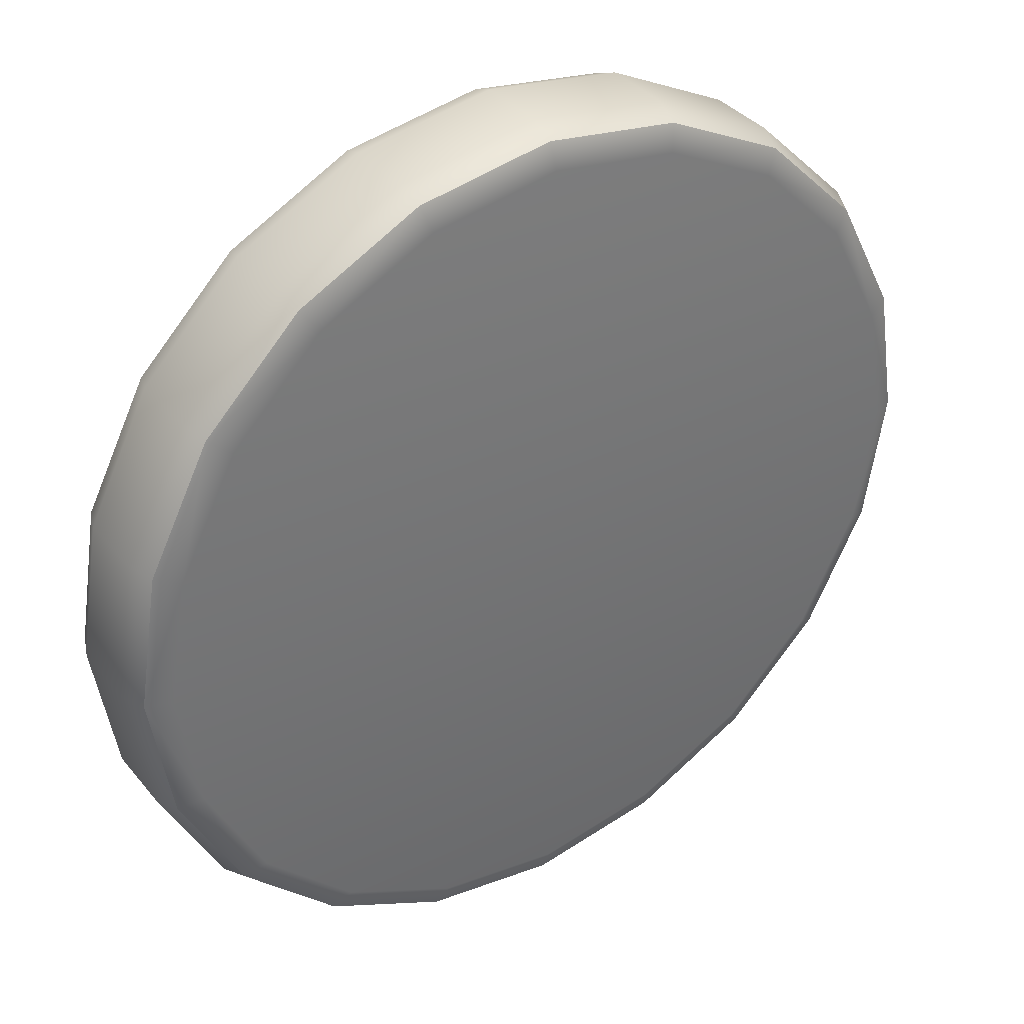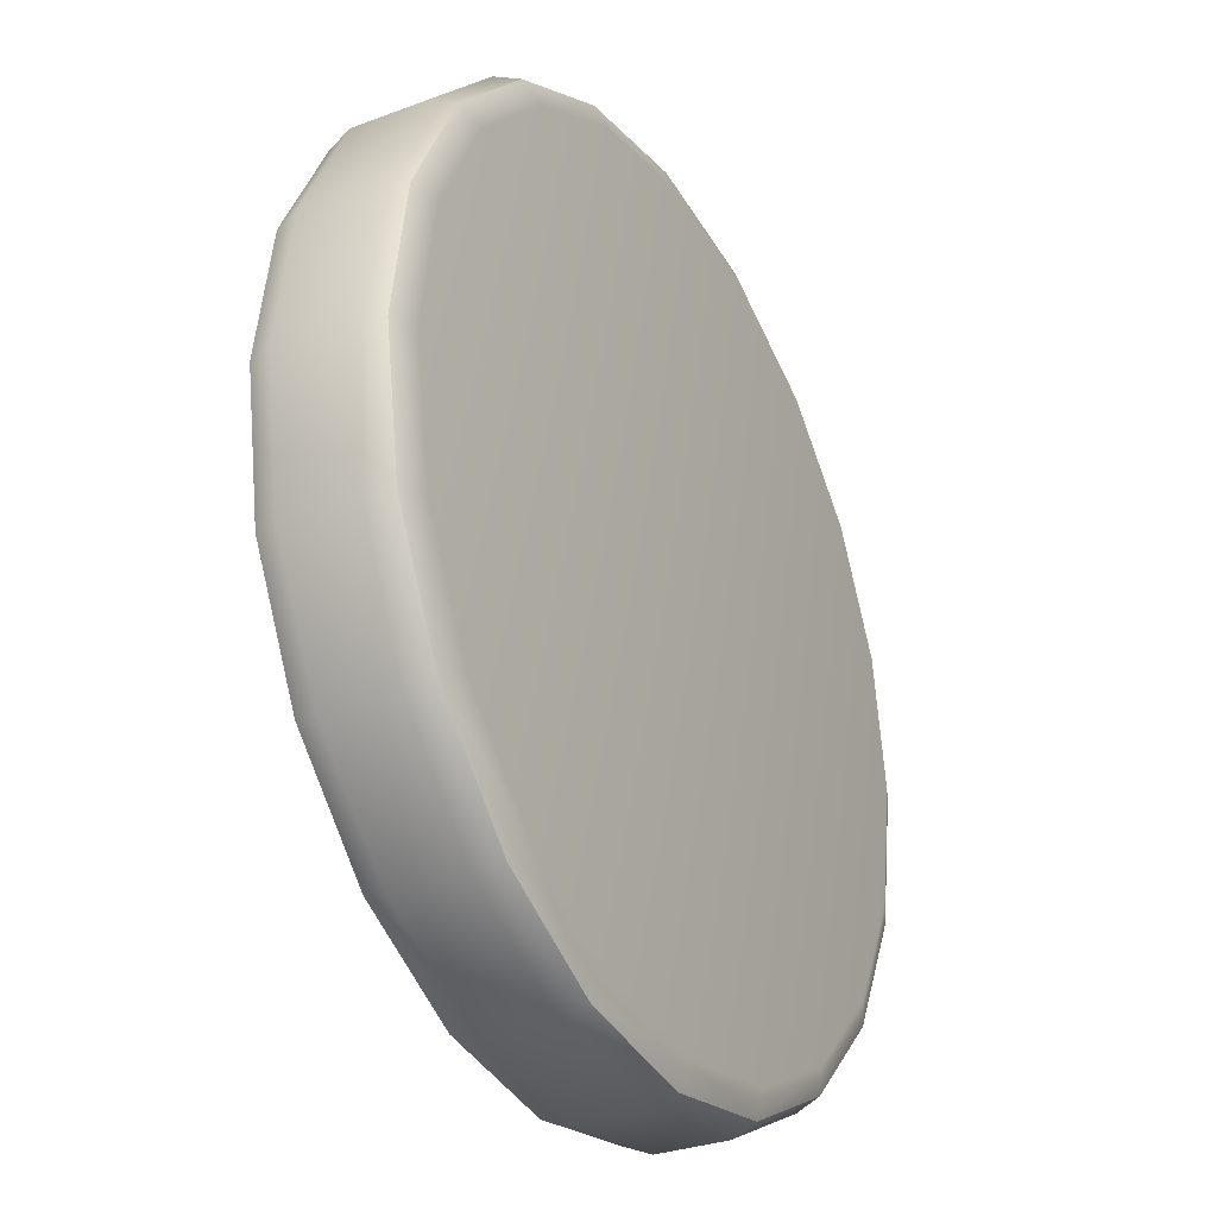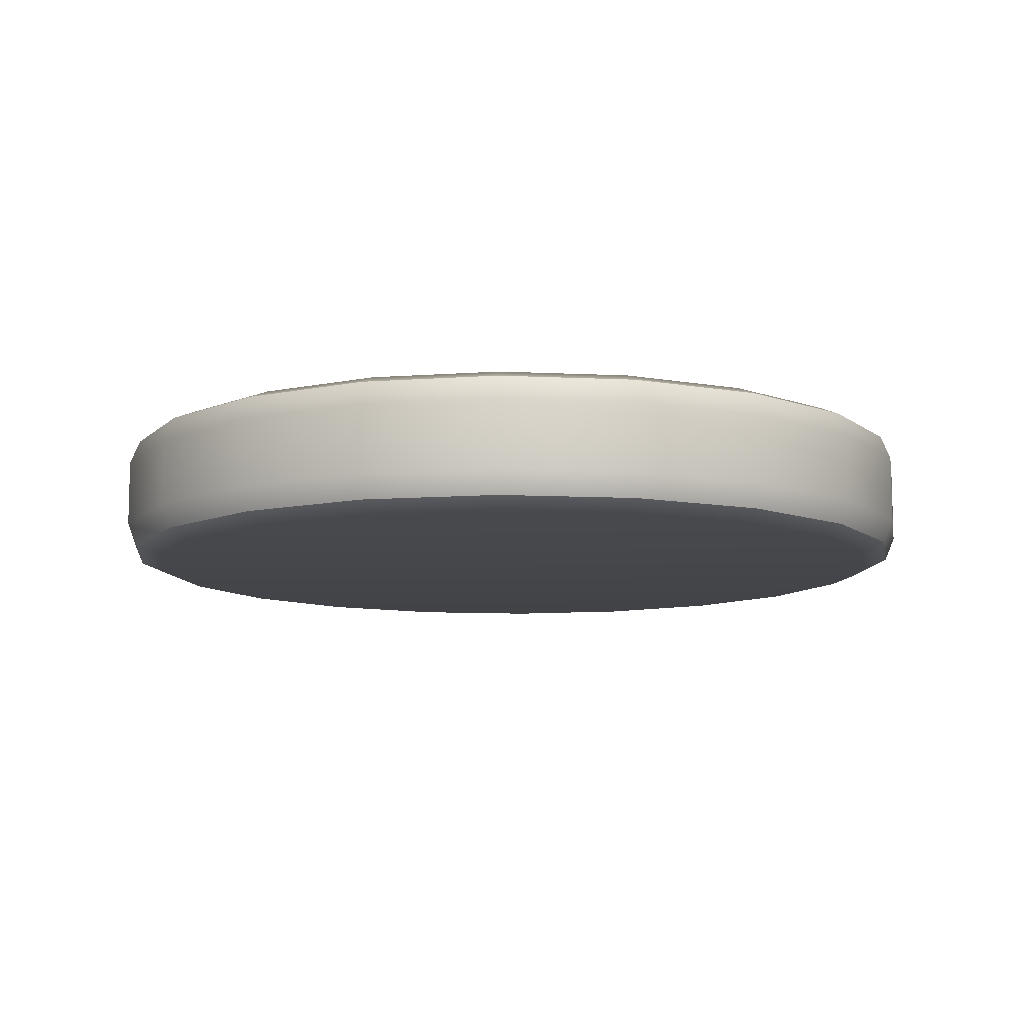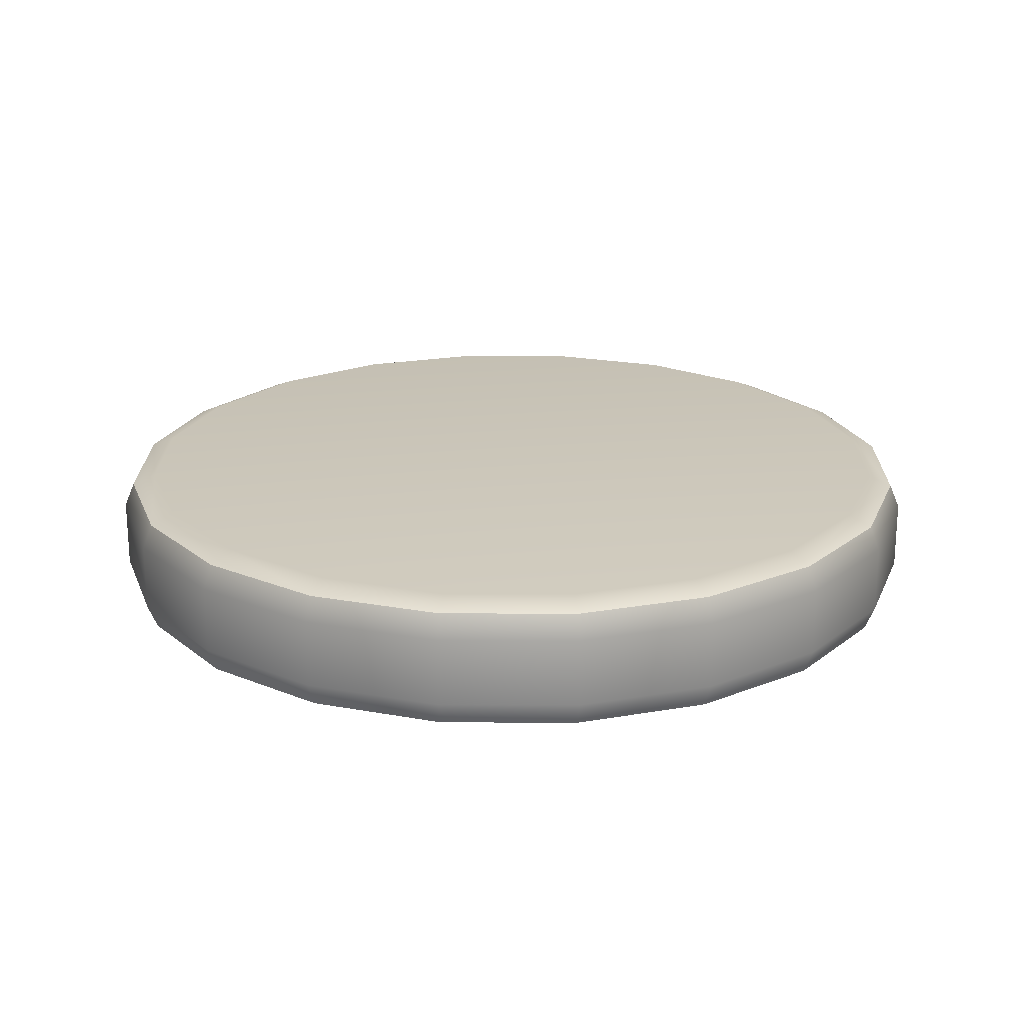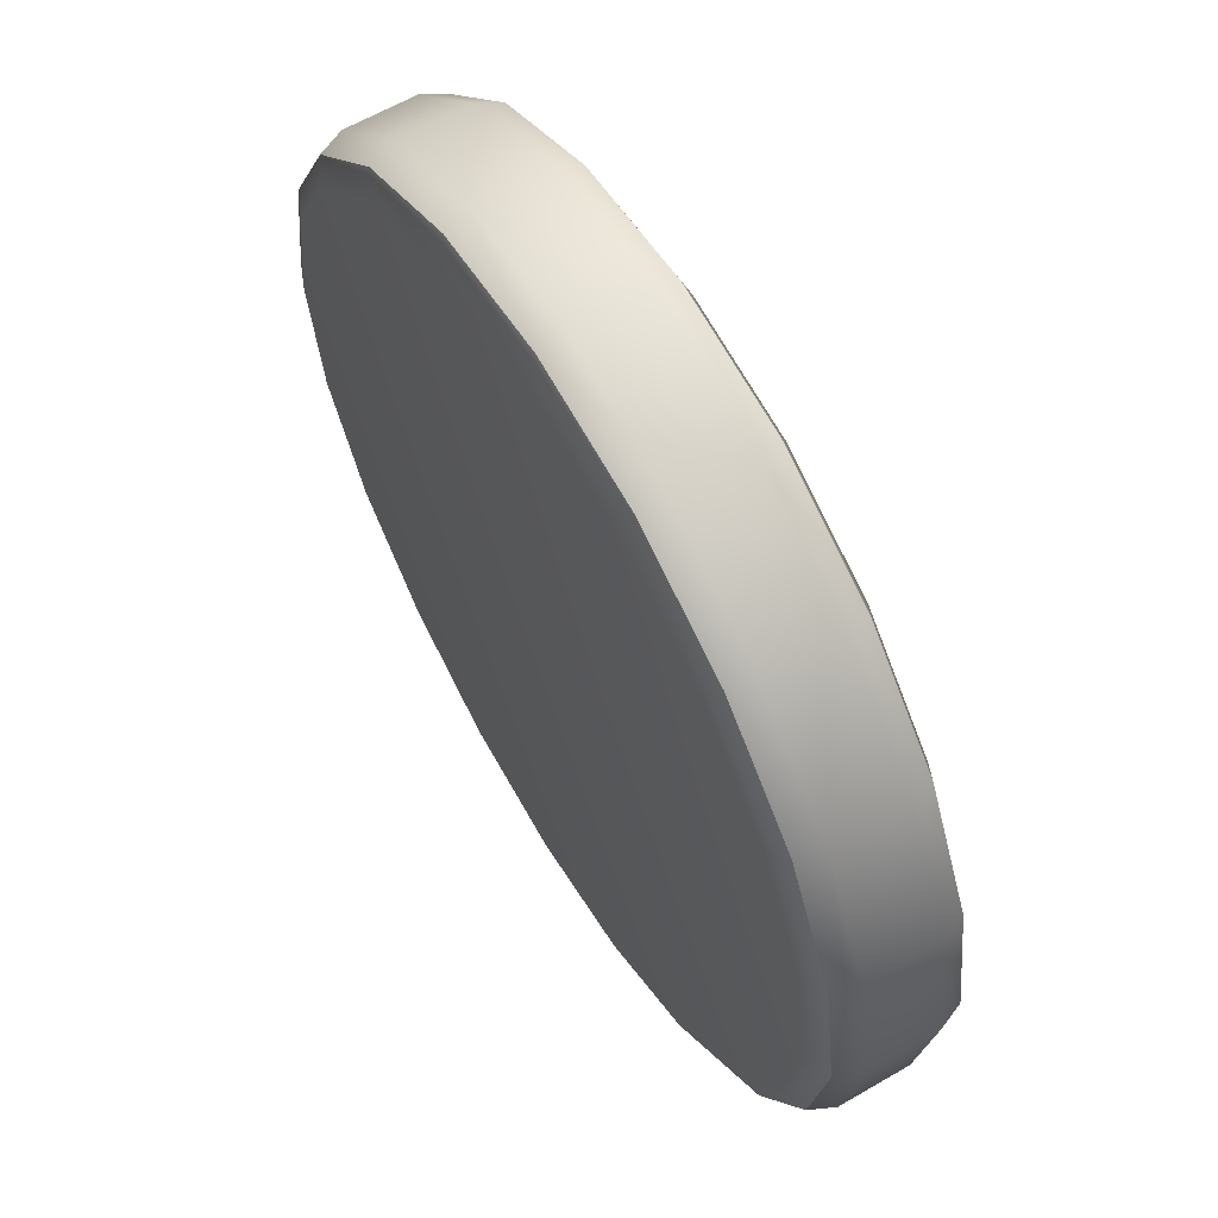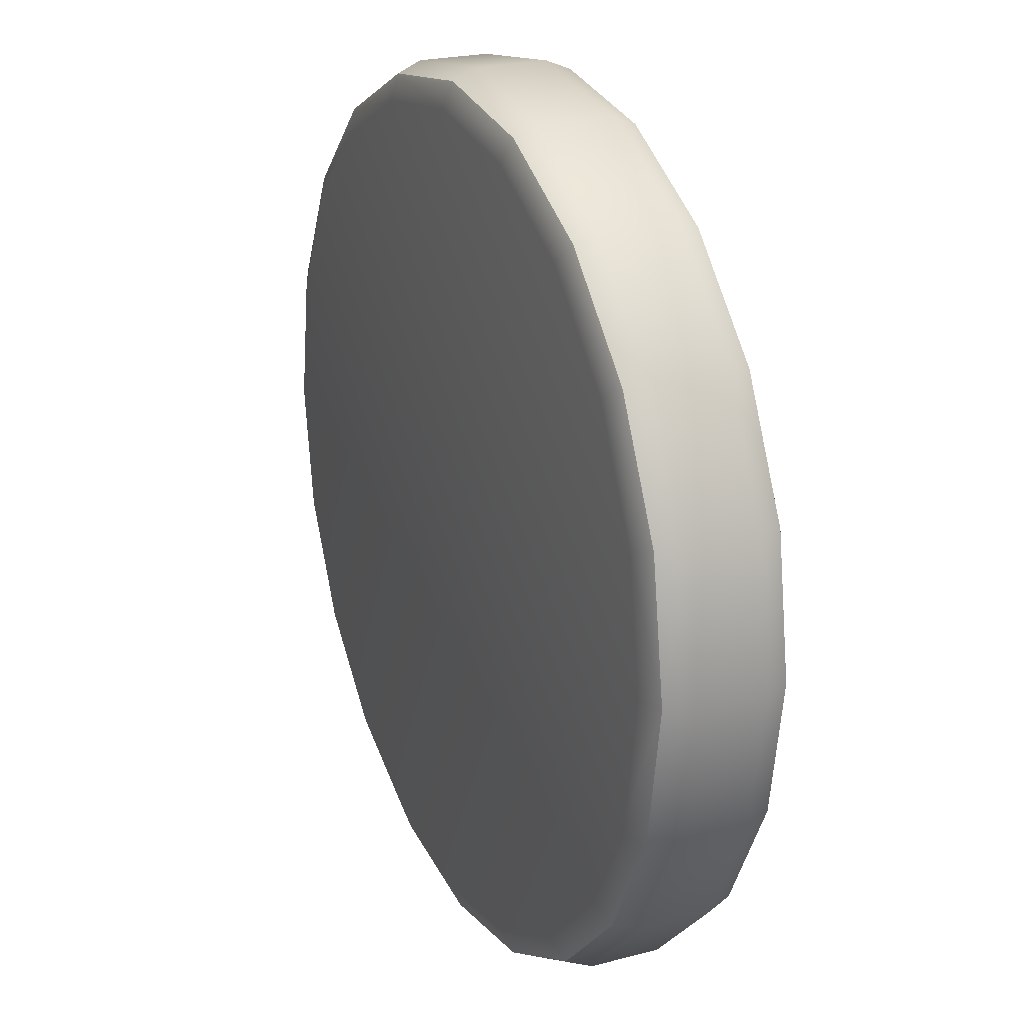
<metadata>
{"format":"obj","ext":"obj","renderer":"f3d","projection":"perspective","resolution":1024,"background":"white","views":[{"elev":36.5,"azim":-34.0,"up":"+Z"},{"elev":-30.4,"azim":-61.4,"up":"+Z"},{"elev":-9.9,"azim":19.8,"up":"+Y"},{"elev":21.0,"azim":-98.6,"up":"+Y"},{"elev":62.1,"azim":-120.5,"up":"+Z"},{"elev":23.0,"azim":-114.2,"up":"+Z"}]}
</metadata>
<code>
g pCylinder29_initialShadingGroup
v 6.76 -0.7904 -2.196
v 5.75 -0.7904 -4.178
v 5.75 0.3149 -4.178
v 6.76 0.3149 -2.196
v 4.178 -0.7904 -5.75
v 4.178 0.3149 -5.75
v 2.196 -0.7904 -6.759
v 2.196 0.3149 -6.759
v 0 -0.7904 -7.107
v 0 0.3149 -7.107
v -2.196 -0.7904 -6.759
v -2.196 0.3149 -6.759
v -4.178 -0.7904 -5.75
v -4.178 0.3149 -5.75
v -5.75 -0.7904 -4.178
v -5.75 0.3149 -4.178
v -6.759 -0.7904 -2.196
v -6.759 0.3149 -2.196
v -7.107 -0.7904 0
v -7.107 0.3149 0
v -6.759 -0.7904 2.196
v -6.759 0.3149 2.196
v -5.75 -0.7904 4.178
v -5.75 0.3149 4.178
v -4.178 -0.7904 5.75
v -4.178 0.3149 5.75
v -2.196 -0.7904 6.759
v -2.196 0.3149 6.759
v 0 -0.7904 7.107
v 0 0.3149 7.107
v 2.196 -0.7904 6.759
v 2.196 0.3149 6.759
v 4.178 -0.7904 5.75
v 4.178 0.3149 5.75
v 5.75 -0.7904 4.178
v 5.75 0.3149 4.178
v 6.76 -0.7904 2.196
v 6.76 0.3149 2.196
v 7.107 -0.7904 0
v 7.107 0.3149 0
v 5.297 -1.343 -3.849
v 6.227 -1.343 -2.023
v 0 -1.343 0
v 3.849 -1.343 -5.297
v 2.023 -1.343 -6.227
v 0 -1.343 -6.548
v -2.023 -1.343 -6.227
v -3.849 -1.343 -5.297
v -5.297 -1.343 -3.849
v -6.227 -1.343 -2.023
v -6.548 -1.343 0
v -6.227 -1.343 2.023
v -5.297 -1.343 3.849
v -3.849 -1.343 5.297
v -2.023 -1.343 6.227
v 0 -1.343 6.548
v 2.023 -1.343 6.227
v 3.849 -1.343 5.297
v 5.297 -1.343 3.849
v 6.227 -1.343 2.023
v 6.548 -1.343 0
v 6.227 0.8675 -2.023
v 5.297 0.8675 -3.849
v 0 0.8675 0
v 3.849 0.8675 -5.297
v 2.023 0.8675 -6.227
v 0 0.8675 -6.548
v -2.023 0.8675 -6.227
v -3.849 0.8675 -5.297
v -5.297 0.8675 -3.849
v -6.227 0.8675 -2.023
v -6.548 0.8675 0
v -6.227 0.8675 2.023
v -5.297 0.8675 3.849
v -3.849 0.8675 5.297
v -2.023 0.8675 6.227
v 0 0.8675 6.548
v 2.023 0.8675 6.227
v 3.849 0.8675 5.297
v 5.297 0.8675 3.849
v 6.227 0.8675 2.023
v 6.548 0.8675 0
v 6.604 -1.181 -2.146
v 5.617 -1.181 -4.081
v 4.081 -1.181 -5.617
v 2.146 -1.181 -6.604
v 0 -1.181 -6.943
v -2.146 -1.181 -6.604
v -4.081 -1.181 -5.617
v -5.617 -1.181 -4.081
v -6.604 -1.181 -2.146
v -6.943 -1.181 0
v -6.604 -1.181 2.146
v -5.617 -1.181 4.081
v -4.081 -1.181 5.617
v -2.146 -1.181 6.604
v 0 -1.181 6.943
v 2.146 -1.181 6.604
v 4.081 -1.181 5.617
v 5.617 -1.181 4.081
v 6.604 -1.181 2.146
v 6.943 -1.181 0
v 6.604 0.7056 -2.146
v 6.943 0.7056 0
v 5.617 0.7056 -4.081
v 4.081 0.7056 -5.617
v 2.146 0.7056 -6.604
v 0 0.7056 -6.943
v -2.146 0.7056 -6.604
v -4.081 0.7056 -5.617
v -5.617 0.7056 -4.081
v -6.604 0.7056 -2.146
v -6.943 0.7056 0
v -6.604 0.7056 2.146
v -5.617 0.7056 4.081
v -4.081 0.7056 5.617
v -2.146 0.7056 6.604
v 0 0.7056 6.943
v 2.146 0.7056 6.604
v 4.081 0.7056 5.617
v 5.617 0.7056 4.081
v 6.604 0.7056 2.146
f 1 2 3
f 1 3 4
f 2 5 6
f 2 6 3
f 5 7 8
f 5 8 6
f 7 9 10
f 7 10 8
f 9 11 12
f 9 12 10
f 11 13 14
f 11 14 12
f 13 15 16
f 13 16 14
f 15 17 18
f 15 18 16
f 17 19 20
f 17 20 18
f 19 21 22
f 19 22 20
f 21 23 24
f 21 24 22
f 23 25 26
f 23 26 24
f 25 27 28
f 25 28 26
f 27 29 30
f 27 30 28
f 29 31 32
f 29 32 30
f 31 33 34
f 31 34 32
f 33 35 36
f 33 36 34
f 35 37 38
f 35 38 36
f 37 39 40
f 37 40 38
f 39 1 4
f 39 4 40
f 41 42 43
f 44 41 43
f 45 44 43
f 46 45 43
f 47 46 43
f 48 47 43
f 49 48 43
f 50 49 43
f 51 50 43
f 52 51 43
f 53 52 43
f 54 53 43
f 55 54 43
f 56 55 43
f 57 56 43
f 58 57 43
f 59 58 43
f 60 59 43
f 61 60 43
f 42 61 43
f 62 63 64
f 63 65 64
f 65 66 64
f 66 67 64
f 67 68 64
f 68 69 64
f 69 70 64
f 70 71 64
f 71 72 64
f 72 73 64
f 73 74 64
f 74 75 64
f 75 76 64
f 76 77 64
f 77 78 64
f 78 79 64
f 79 80 64
f 80 81 64
f 81 82 64
f 82 62 64
f 1 83 2
f 83 84 2
f 83 42 84
f 42 41 84
f 2 84 85
f 2 85 5
f 84 41 44
f 84 44 85
f 5 85 86
f 5 86 7
f 85 44 86
f 44 45 86
f 7 86 9
f 86 87 9
f 86 45 46
f 86 46 87
f 9 87 88
f 9 88 11
f 87 46 88
f 46 47 88
f 11 88 13
f 88 89 13
f 88 47 48
f 88 48 89
f 13 89 15
f 89 90 15
f 89 48 90
f 48 49 90
f 15 90 91
f 15 91 17
f 90 49 50
f 90 50 91
f 17 91 92
f 17 92 19
f 91 50 92
f 50 51 92
f 19 92 21
f 92 93 21
f 92 51 52
f 92 52 93
f 21 93 94
f 21 94 23
f 93 52 94
f 52 53 94
f 23 94 95
f 23 95 25
f 94 53 54
f 94 54 95
f 25 95 96
f 25 96 27
f 95 54 96
f 54 55 96
f 27 96 29
f 96 97 29
f 96 55 56
f 96 56 97
f 29 97 31
f 97 98 31
f 97 56 98
f 56 57 98
f 31 98 99
f 31 99 33
f 98 57 99
f 57 58 99
f 33 99 35
f 99 100 35
f 99 58 100
f 58 59 100
f 35 100 37
f 100 101 37
f 100 59 60
f 100 60 101
f 37 101 102
f 37 102 39
f 101 60 102
f 60 61 102
f 42 83 102
f 42 102 61
f 83 1 102
f 1 39 102
f 4 103 104
f 4 104 40
f 103 62 104
f 62 82 104
f 62 103 105
f 62 105 63
f 103 4 3
f 103 3 105
f 63 105 65
f 105 106 65
f 105 3 106
f 3 6 106
f 65 106 107
f 65 107 66
f 106 6 107
f 6 8 107
f 66 107 67
f 107 108 67
f 107 8 10
f 107 10 108
f 67 108 109
f 67 109 68
f 108 10 109
f 10 12 109
f 68 109 69
f 109 110 69
f 109 12 14
f 109 14 110
f 69 110 111
f 69 111 70
f 110 14 16
f 110 16 111
f 70 111 71
f 111 112 71
f 111 16 112
f 16 18 112
f 71 112 113
f 71 113 72
f 112 18 113
f 18 20 113
f 72 113 73
f 113 114 73
f 113 20 22
f 113 22 114
f 73 114 115
f 73 115 74
f 114 22 115
f 22 24 115
f 74 115 75
f 115 116 75
f 115 24 116
f 24 26 116
f 75 116 117
f 75 117 76
f 116 26 117
f 26 28 117
f 76 117 77
f 117 118 77
f 117 28 30
f 117 30 118
f 77 118 119
f 77 119 78
f 118 30 32
f 118 32 119
f 78 119 120
f 78 120 79
f 119 32 120
f 32 34 120
f 79 120 121
f 79 121 80
f 120 34 36
f 120 36 121
f 80 121 81
f 121 122 81
f 121 36 38
f 121 38 122
f 81 122 104
f 81 104 82
f 122 38 104
f 38 40 104

</code>
